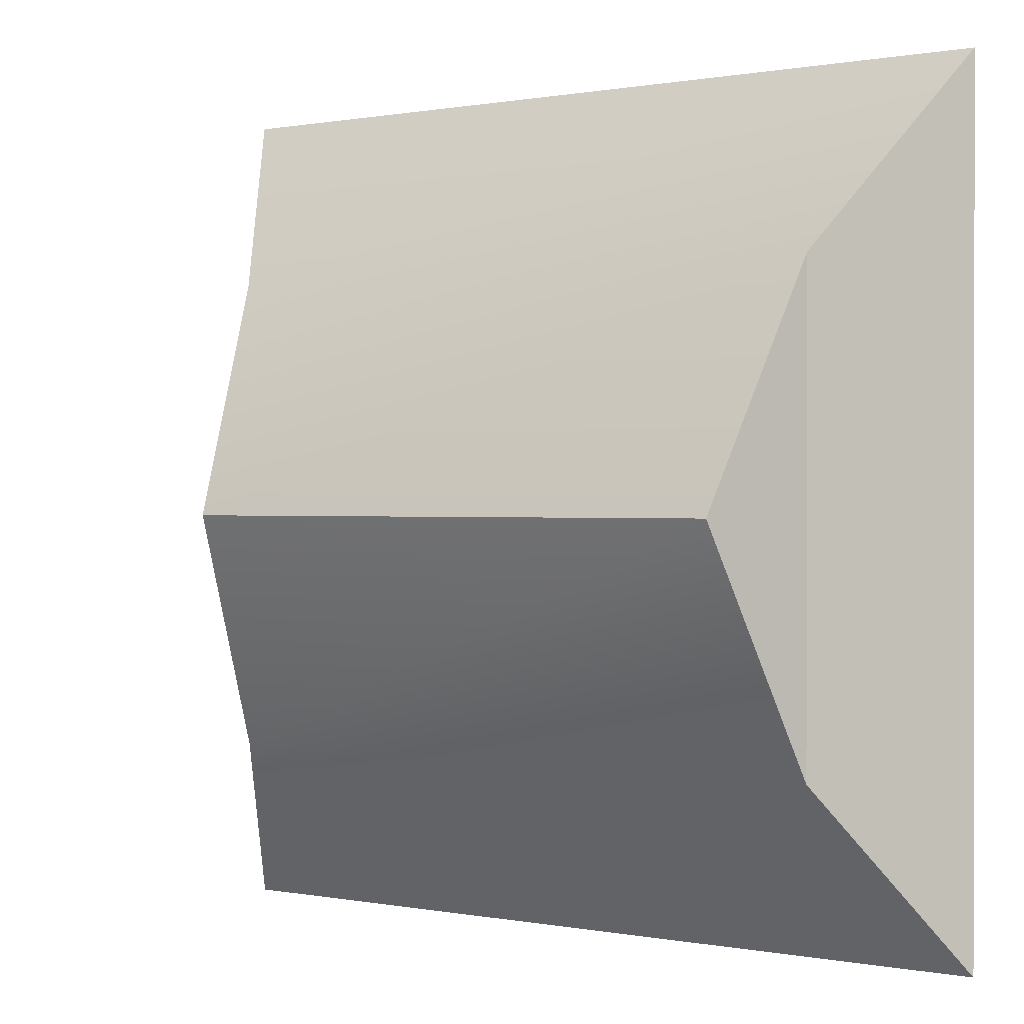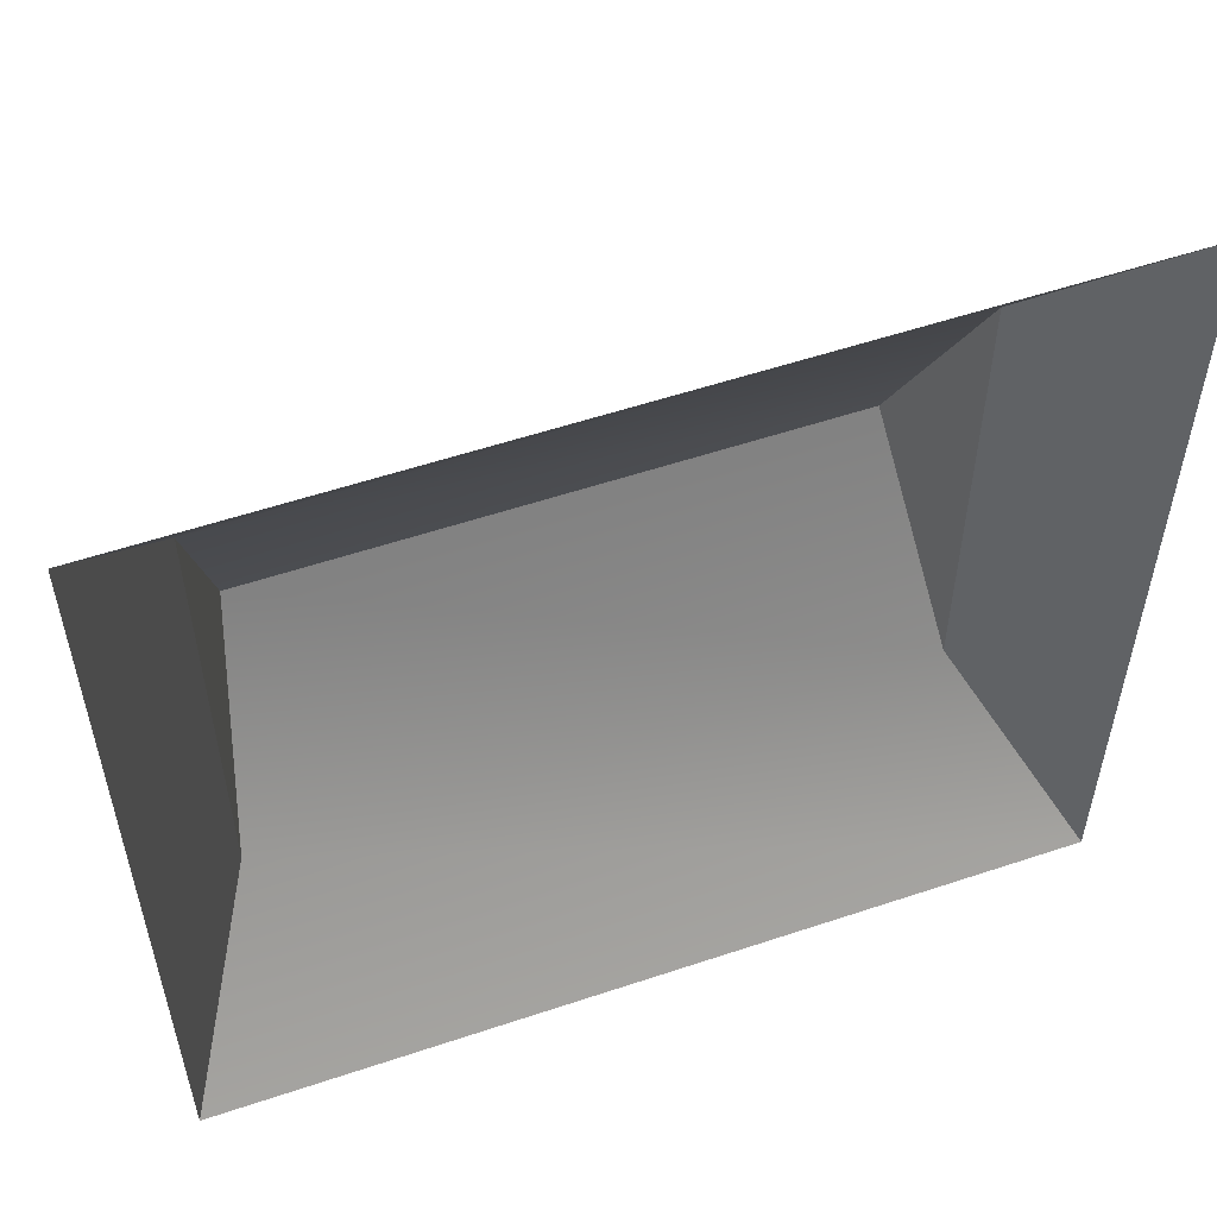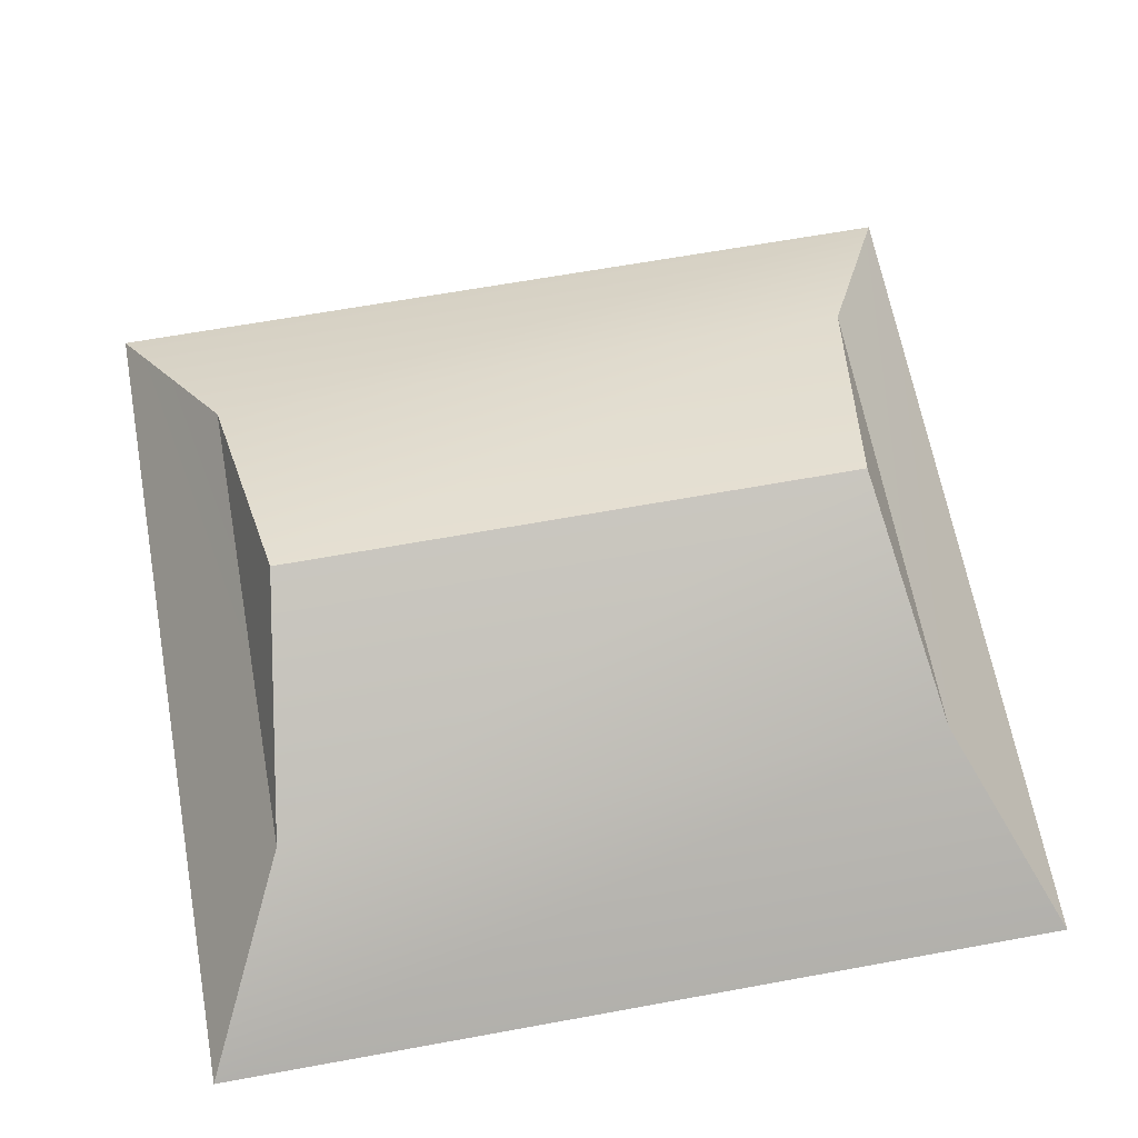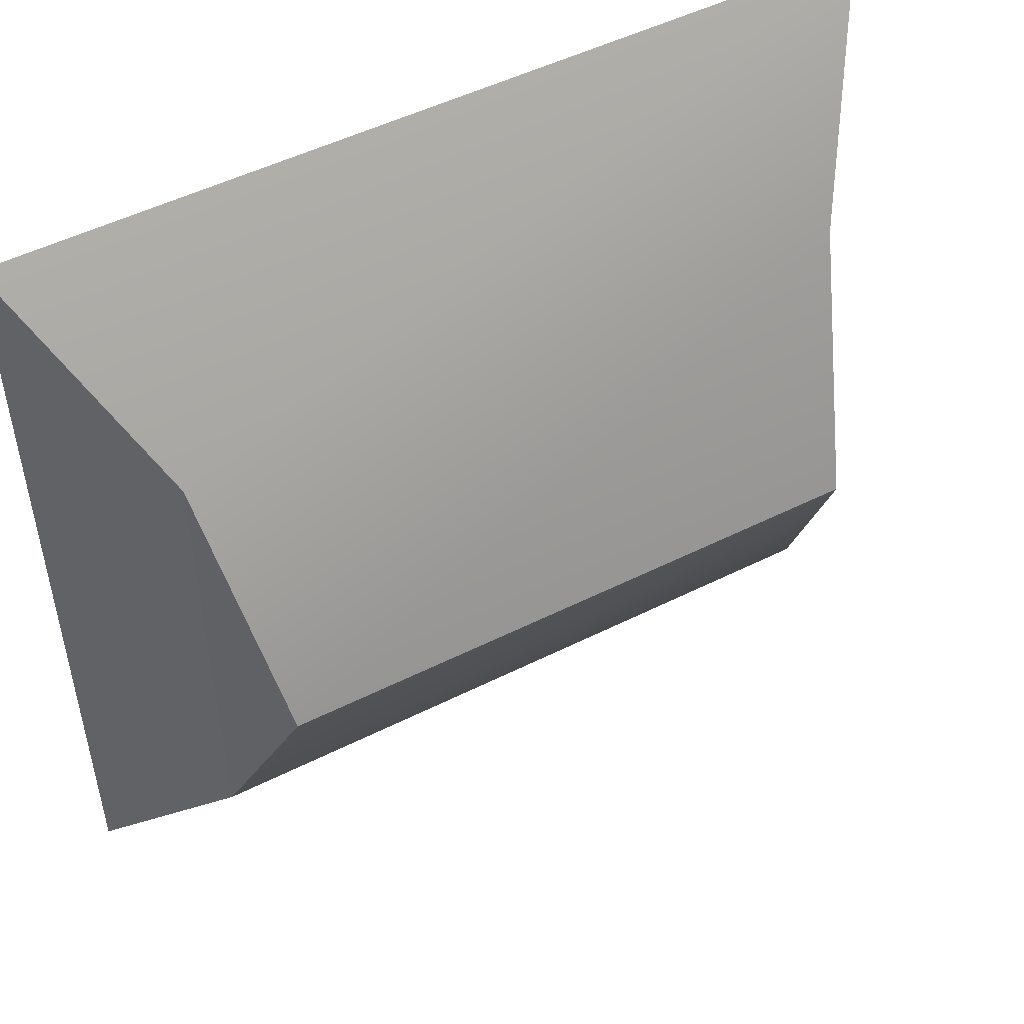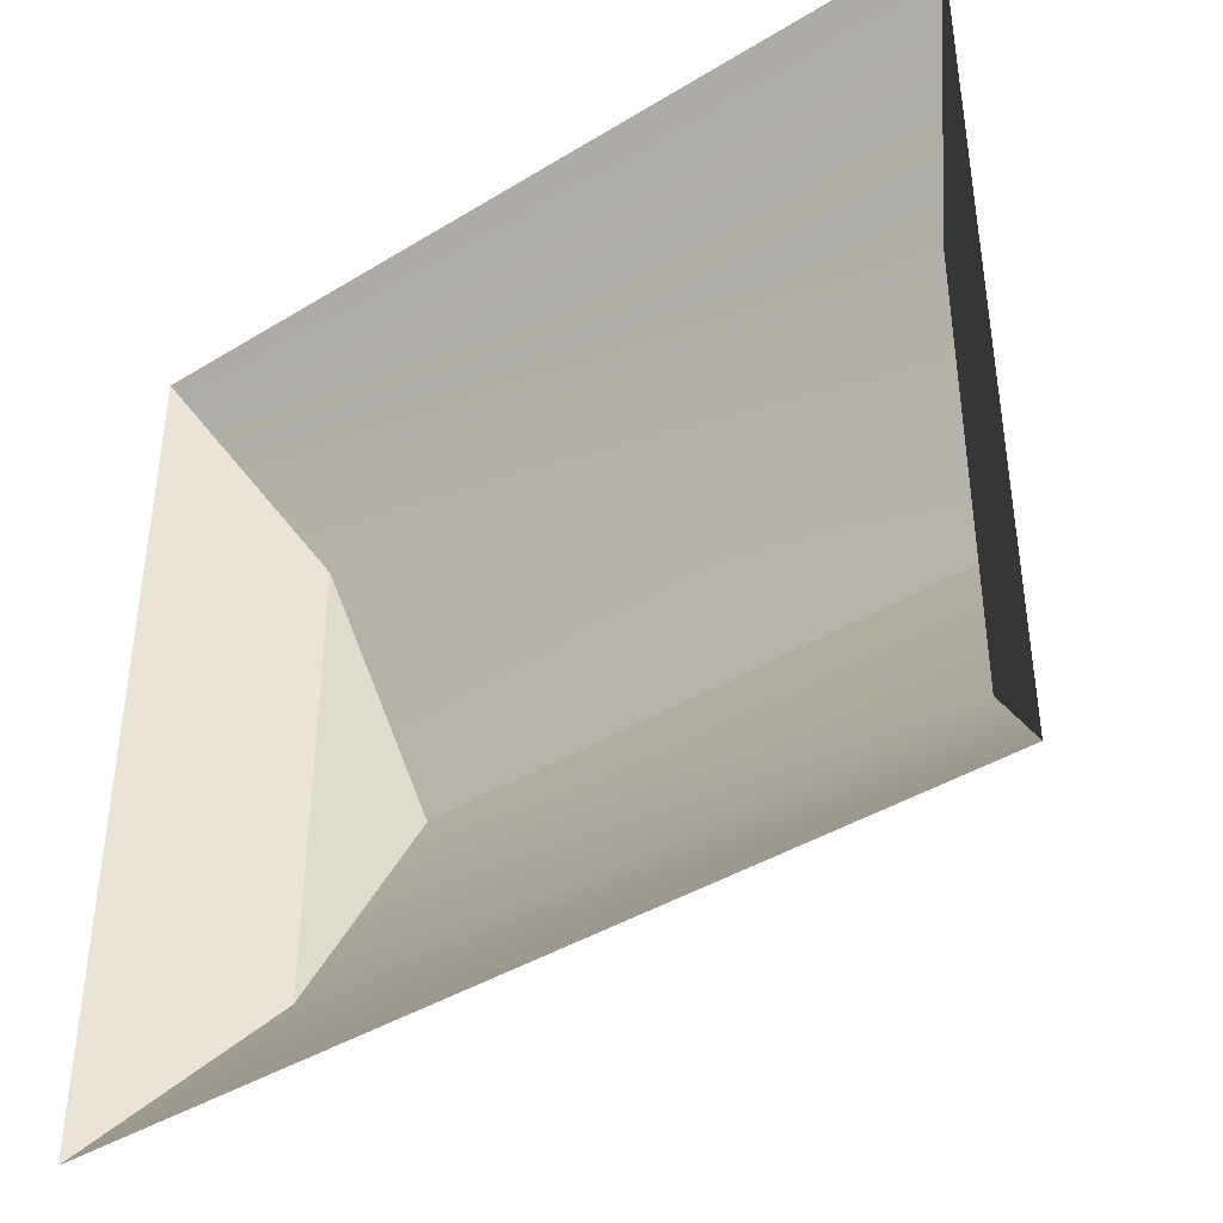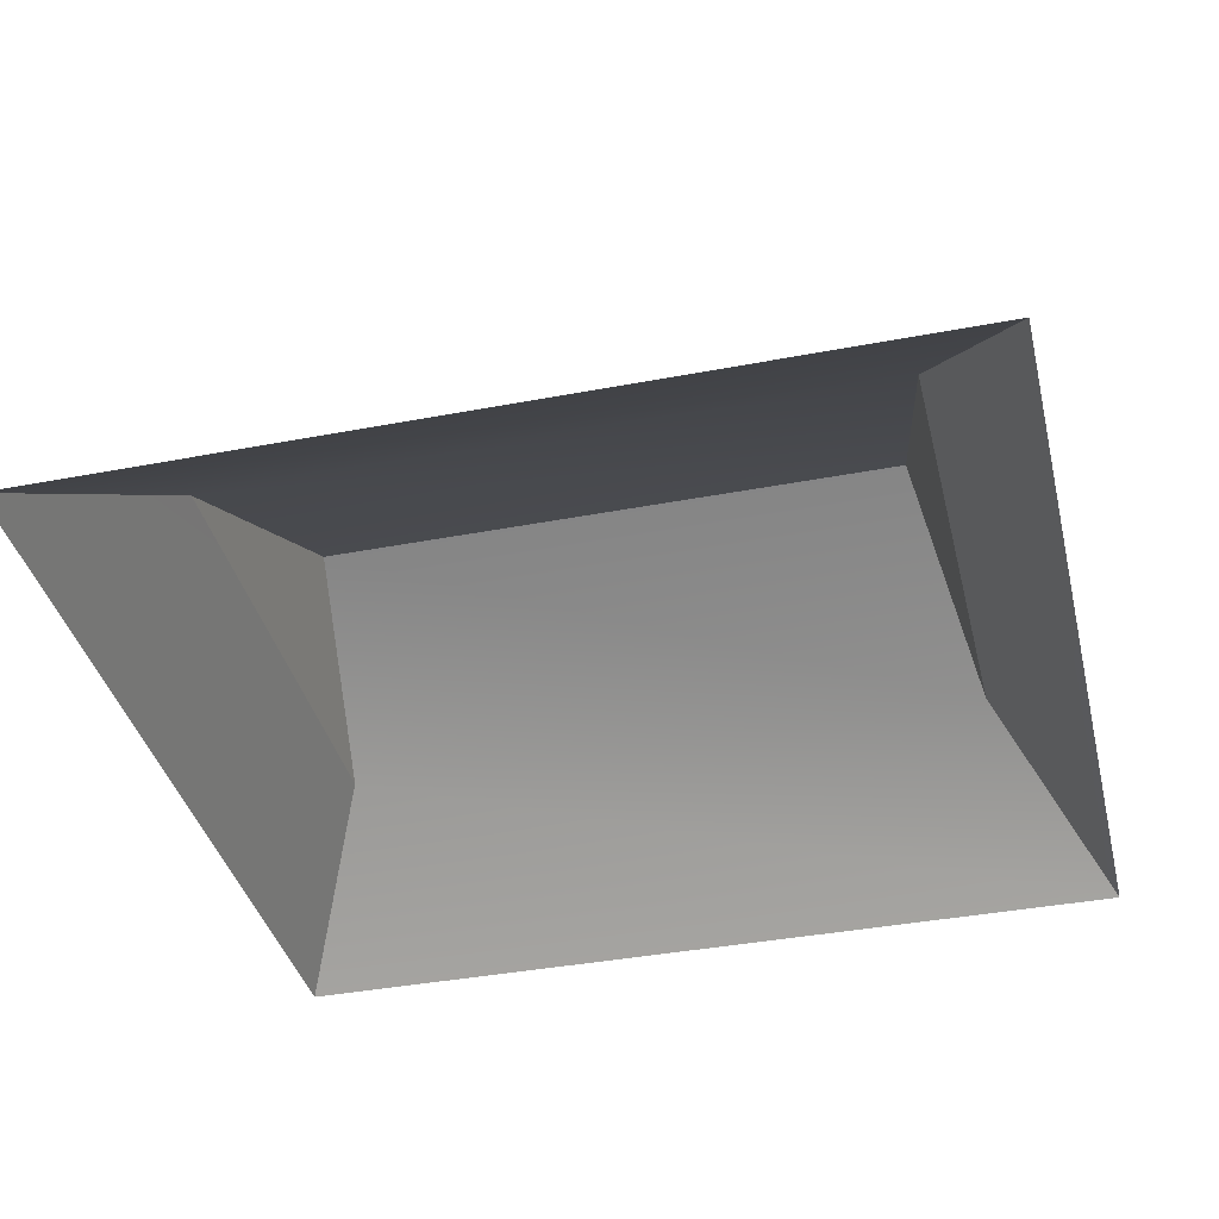
<metadata>
{"format":"obj","ext":"obj","renderer":"f3d","projection":"perspective","resolution":1024,"background":"white","views":[{"elev":0.4,"azim":-144.4,"up":"+Z"},{"elev":55.5,"azim":-19.4,"up":"+Z"},{"elev":64.7,"azim":169.6,"up":"+Y"},{"elev":50.4,"azim":151.2,"up":"+Z"},{"elev":-41.6,"azim":36.5,"up":"+Z"},{"elev":-38.4,"azim":13.6,"up":"+Y"}]}
</metadata>
<code>
g Box85
v 85.73 -0.0003891 -82.19
v 11.9 -0.0003891 -82.19
v -61.32 26.98 -46.83
v -54.06 48.3 -0.9871
v 59.1 48.3 -0.9871
v 66.32 26.71 -47.4
v -79.92 -0.0003891 -82.19
v -79.92 -0.0003891 0.4431
v -61.32 26.98 -46.83
v -61.33 26.84 44.73
v -79.92 -0.0003891 81.66
v 66.34 26.96 44.94
v 59.1 48.3 -0.9871
v -54.06 48.3 -0.9871
v 85.73 -0.0003891 81.66
v 66.32 26.71 -47.4
v 66.34 26.96 44.94
v -61.32 26.98 -46.83
v -61.33 26.84 44.73
v -54.06 48.3 -0.9871
v 85.73 -0.0003891 -1.11
v 85.73 -0.0003891 -82.19
v -79.92 -0.0003891 81.66
v -61.33 26.84 44.73
v 85.73 -0.0003891 81.66
v 15.85 -0.0003891 81.66
v 66.34 26.96 44.94
v 66.32 26.71 -47.4
v 59.1 48.3 -0.9871
v -79.92 -0.0003891 -82.19
f 3 1 2
f 6 4 5
f 9 7 8
f 12 10 11
f 10 13 14
f 17 15 16
f 4 6 3
f 16 21 22
f 1 3 6
f 24 9 23
f 26 25 12
f 13 10 12
f 11 26 12
f 3 2 30
f 16 15 21
f 9 8 23
f 20 18 19
f 29 27 28

</code>
